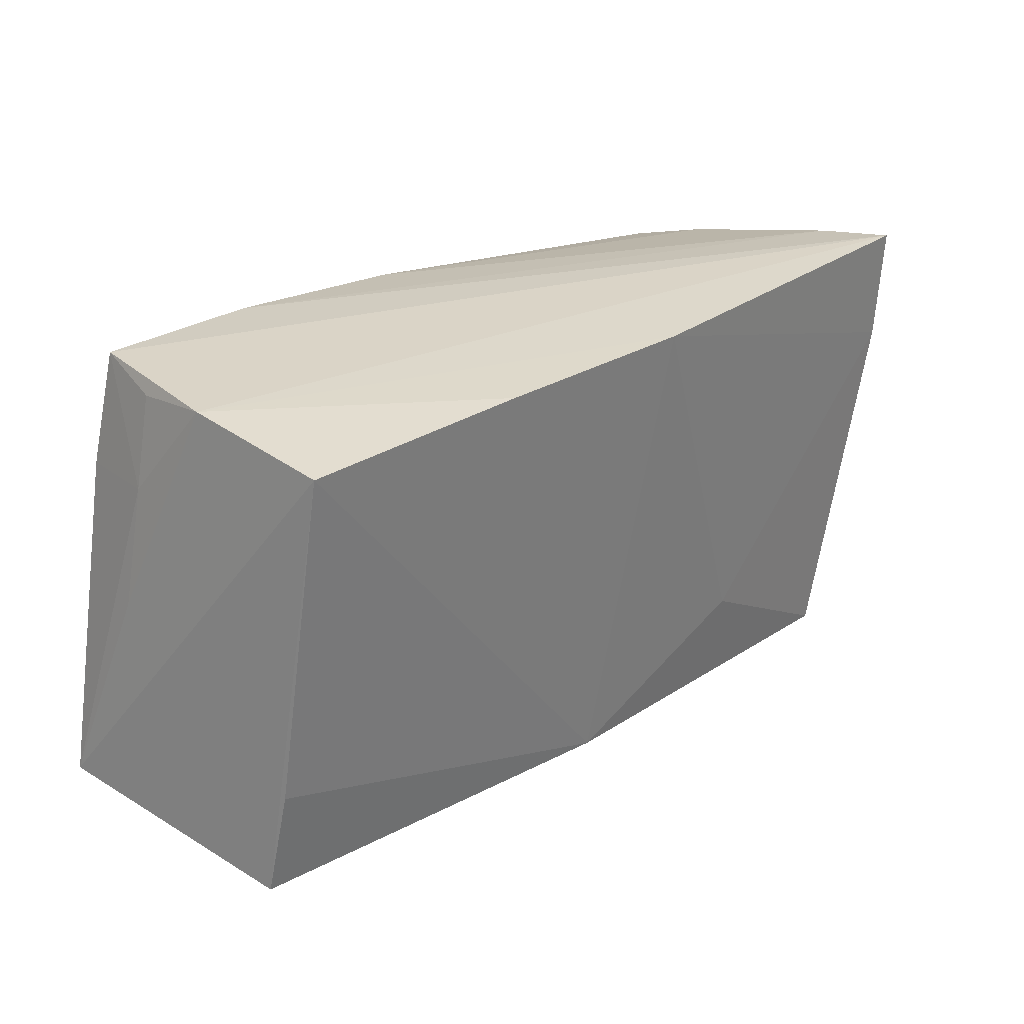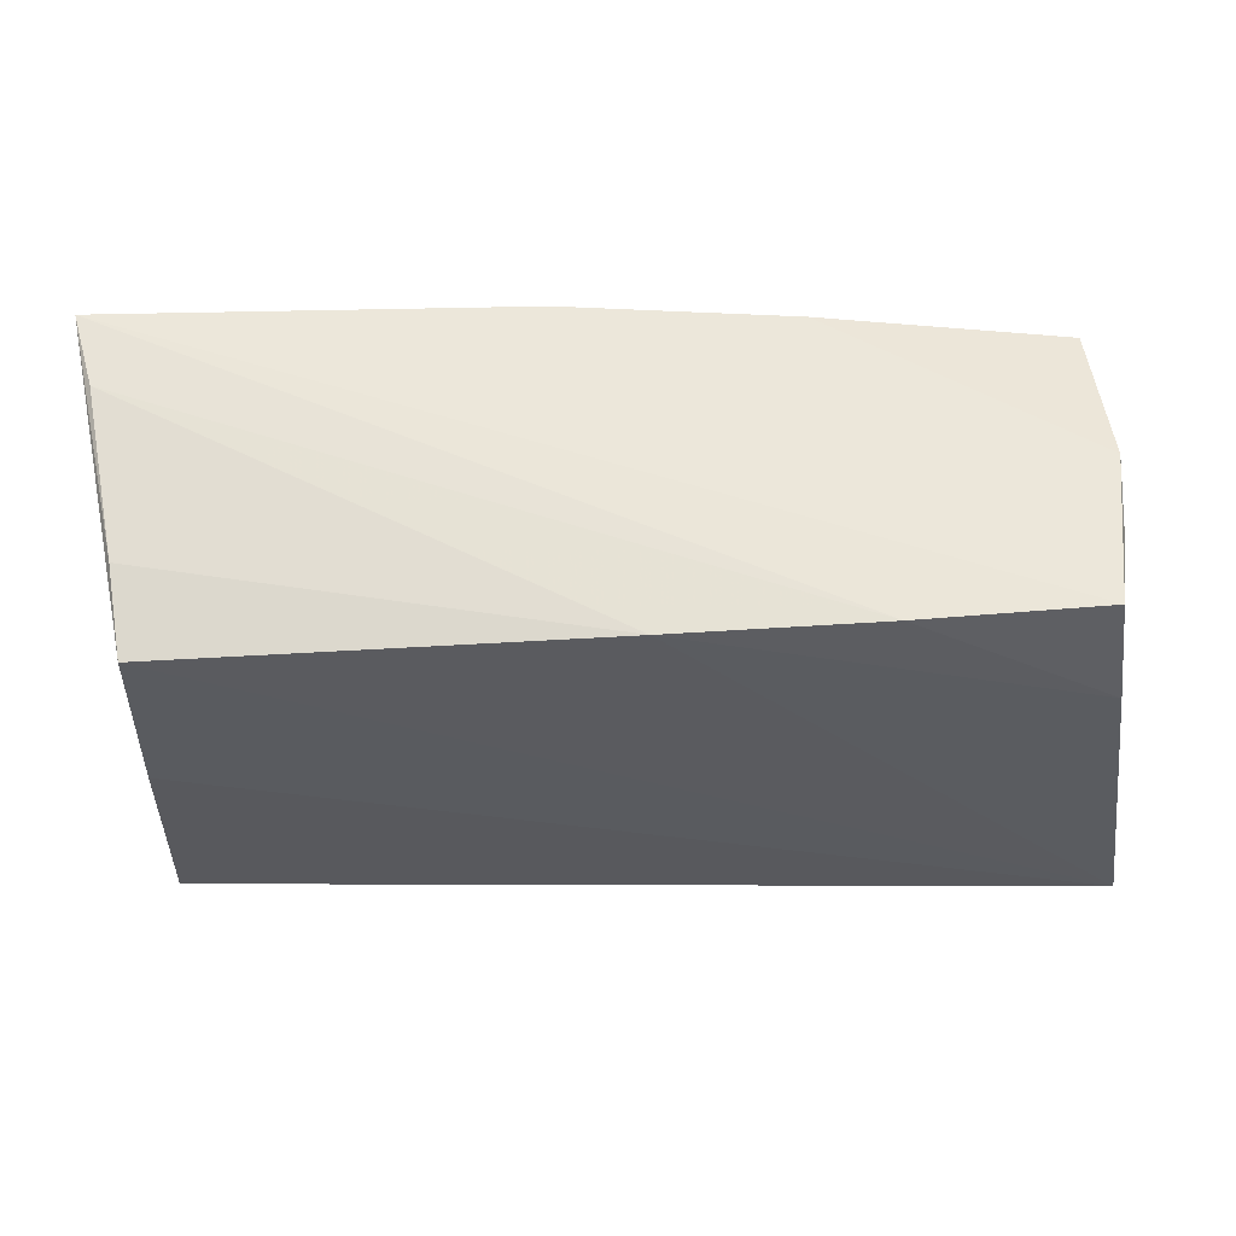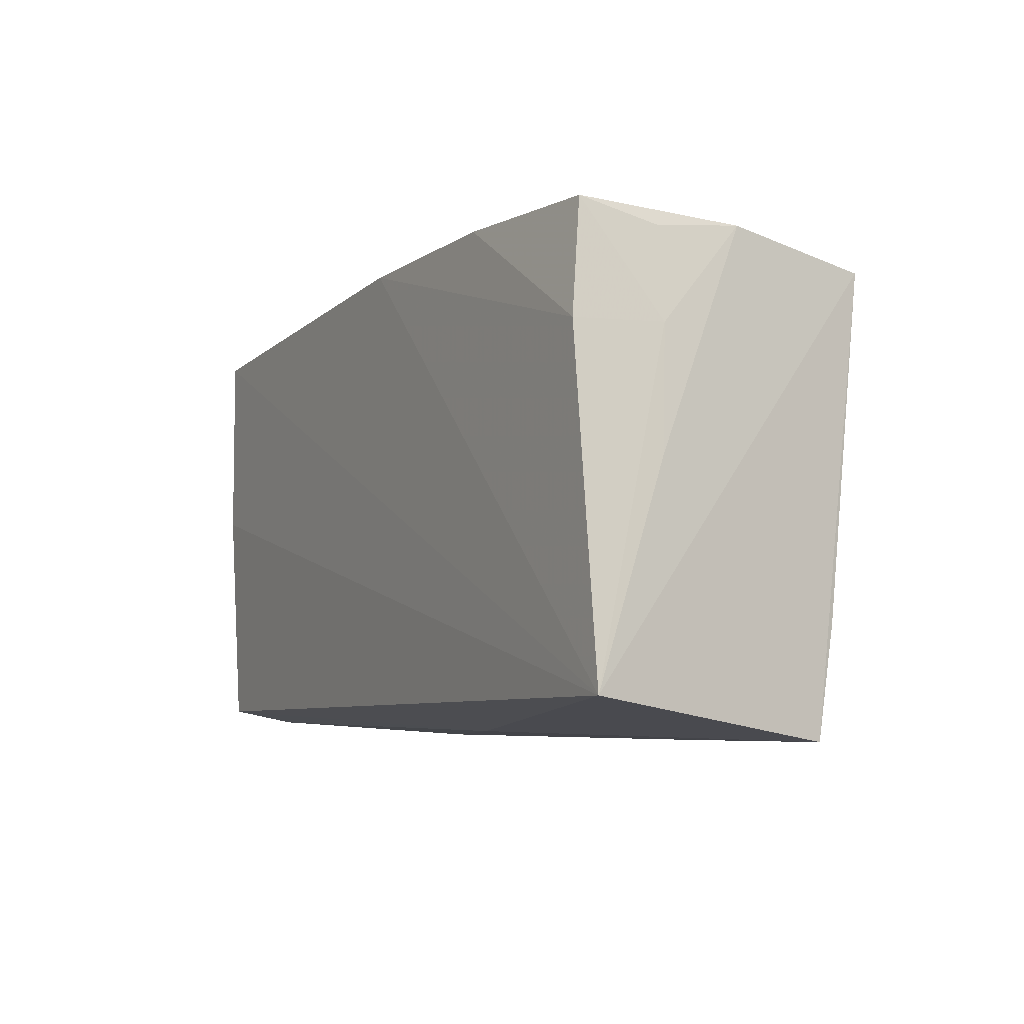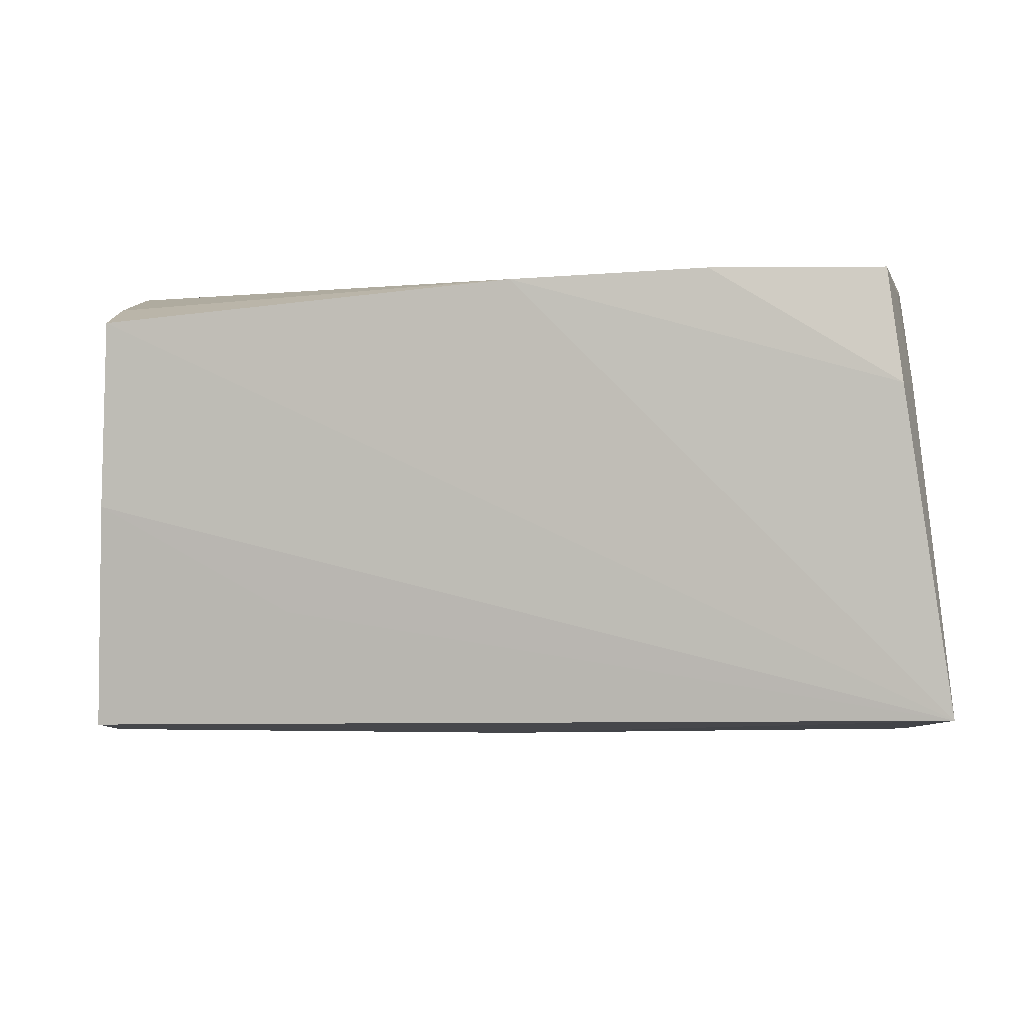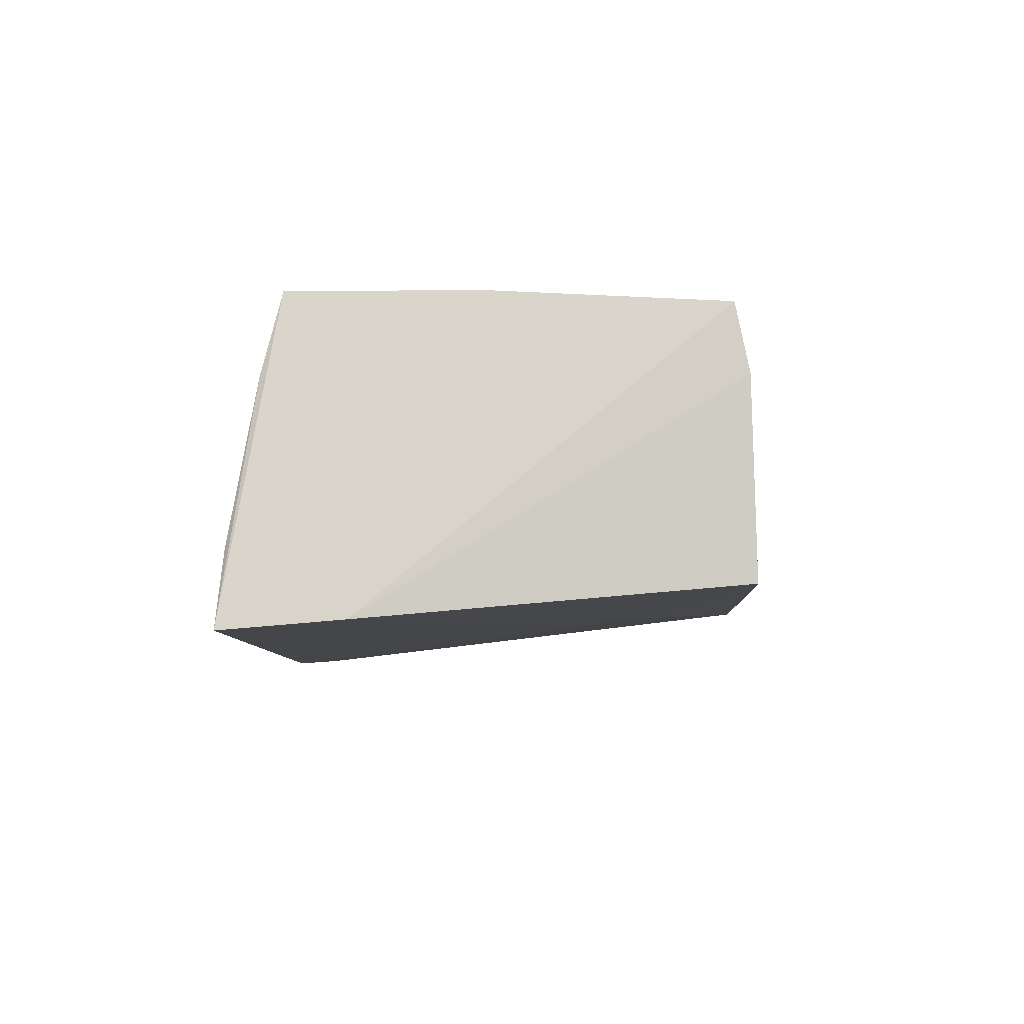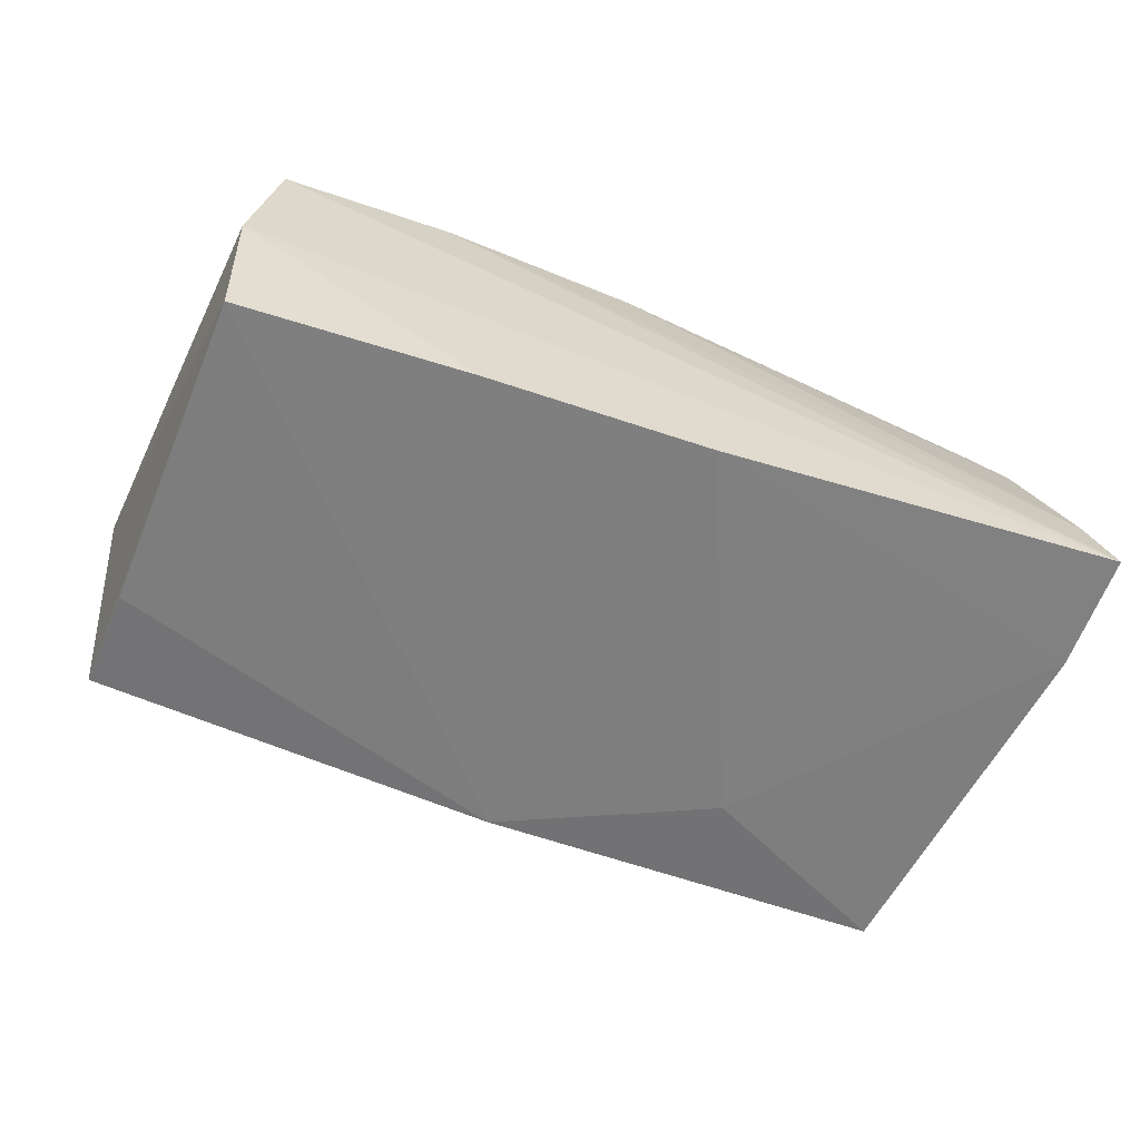
<metadata>
{"format":"obj","ext":"obj","renderer":"f3d","projection":"perspective","resolution":1024,"background":"white","views":[{"elev":24.0,"azim":134.6,"up":"+Y"},{"elev":56.7,"azim":-0.1,"up":"+Y"},{"elev":-5.0,"azim":61.2,"up":"+Y"},{"elev":1.5,"azim":9.1,"up":"+Y"},{"elev":-5.3,"azim":-87.7,"up":"+Z"},{"elev":-66.0,"azim":160.0,"up":"+Z"}]}
</metadata>
<code>
v 0.04831 0.01426 0.01777
v -0.02377 -0.02974 -0.006691
v 0.04975 0.01444 0.007594
v -0.05327 0.01373 -0.01756
v -0.02439 -0.01731 -0.01647
v -0.04776 -0.02676 0.01646
v 0.000433 -0.02925 -0.01508
v -0.04794 -0.02837 0.008681
v 0.0006457 -0.02866 0.002229
v 0.02367 -0.02938 -0.01291
v 0.04646 0.02751 0.01584
v -0.04764 -0.02895 -0.01368
v 0.04698 0.02276 -0.01958
v -0.05319 0.02755 -0.01869
v 0.04795 0.02504 0.007284
v -0.02355 -0.01263 0.01777
v 0.003319 0.02647 0.01841
v -0.00633 0.02548 -0.0215
v 0.02627 0.02755 0.0176
v -0.0457 0.02192 0.01841
v 0.04878 -0.01625 -0.01429
v 0.05413 -0.02389 0.01841
v 0.04959 -0.02894 -0.01177
v -0.04725 0.02416 0.008744
v -0.0508 0.027 -0.01018
v 0.05148 0.0004453 0.008937
v 0.01952 0.02456 -0.02086
v 0.04851 0.02592 -0.002526
v -0.04659 -0.0001728 0.01813
f 23 13 22
f 4 6 14
f 16 6 22
f 2 23 9
f 22 6 9
f 9 23 22
f 4 14 18
f 20 14 29
f 29 14 6
f 6 16 29
f 22 20 29
f 29 16 22
f 14 11 28
f 28 18 14
f 17 20 22
f 22 1 17
f 2 12 7
f 2 9 8
f 8 9 6
f 8 12 2
f 8 6 4
f 4 12 8
f 22 13 26
f 13 28 26
f 24 14 20
f 20 17 24
f 19 11 14
f 19 1 11
f 19 17 1
f 10 23 2
f 2 7 10
f 10 7 23
f 5 7 12
f 18 7 5
f 5 12 4
f 4 18 5
f 13 23 21
f 21 7 13
f 23 7 21
f 13 7 27
f 27 7 18
f 27 28 13
f 18 28 27
f 3 1 22
f 22 26 3
f 11 1 3
f 3 26 28
f 14 24 25
f 25 24 17
f 25 19 14
f 17 19 25
f 15 28 11
f 11 3 15
f 15 3 28

</code>
